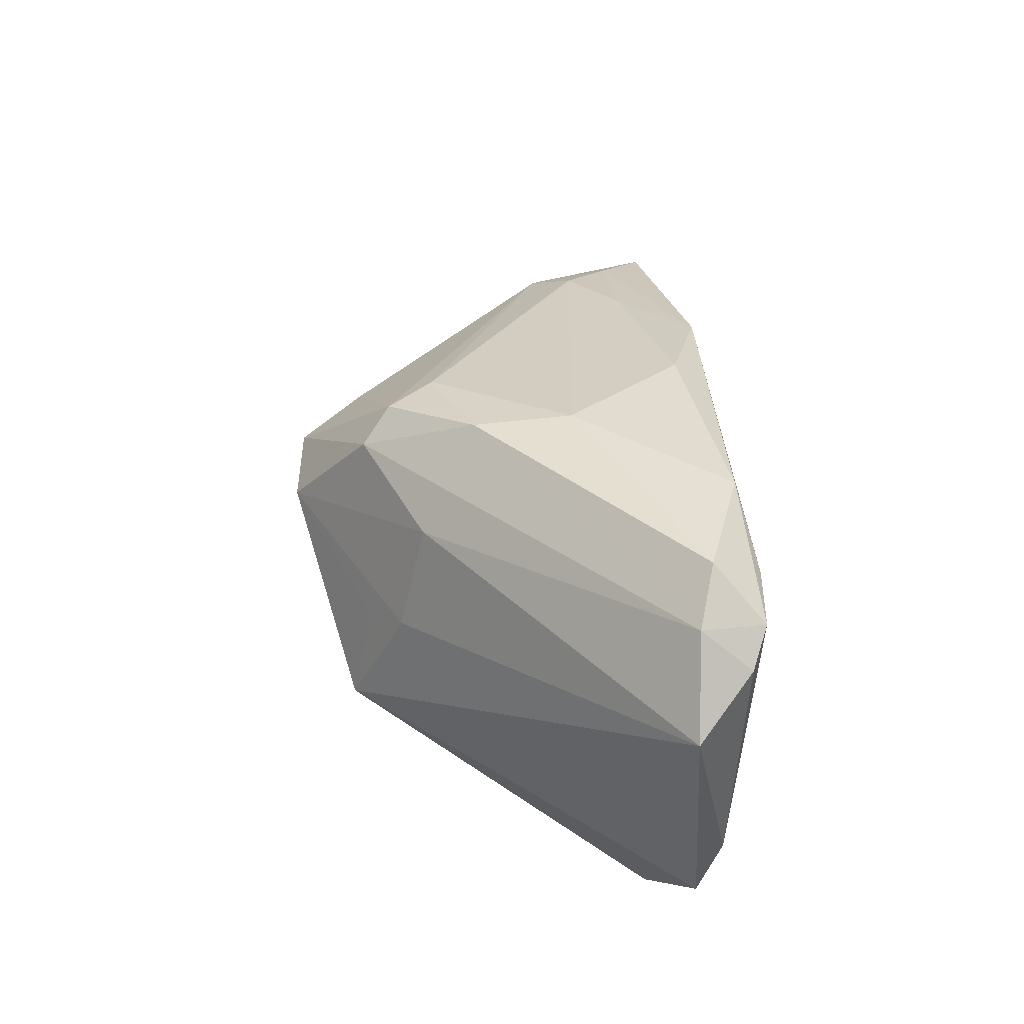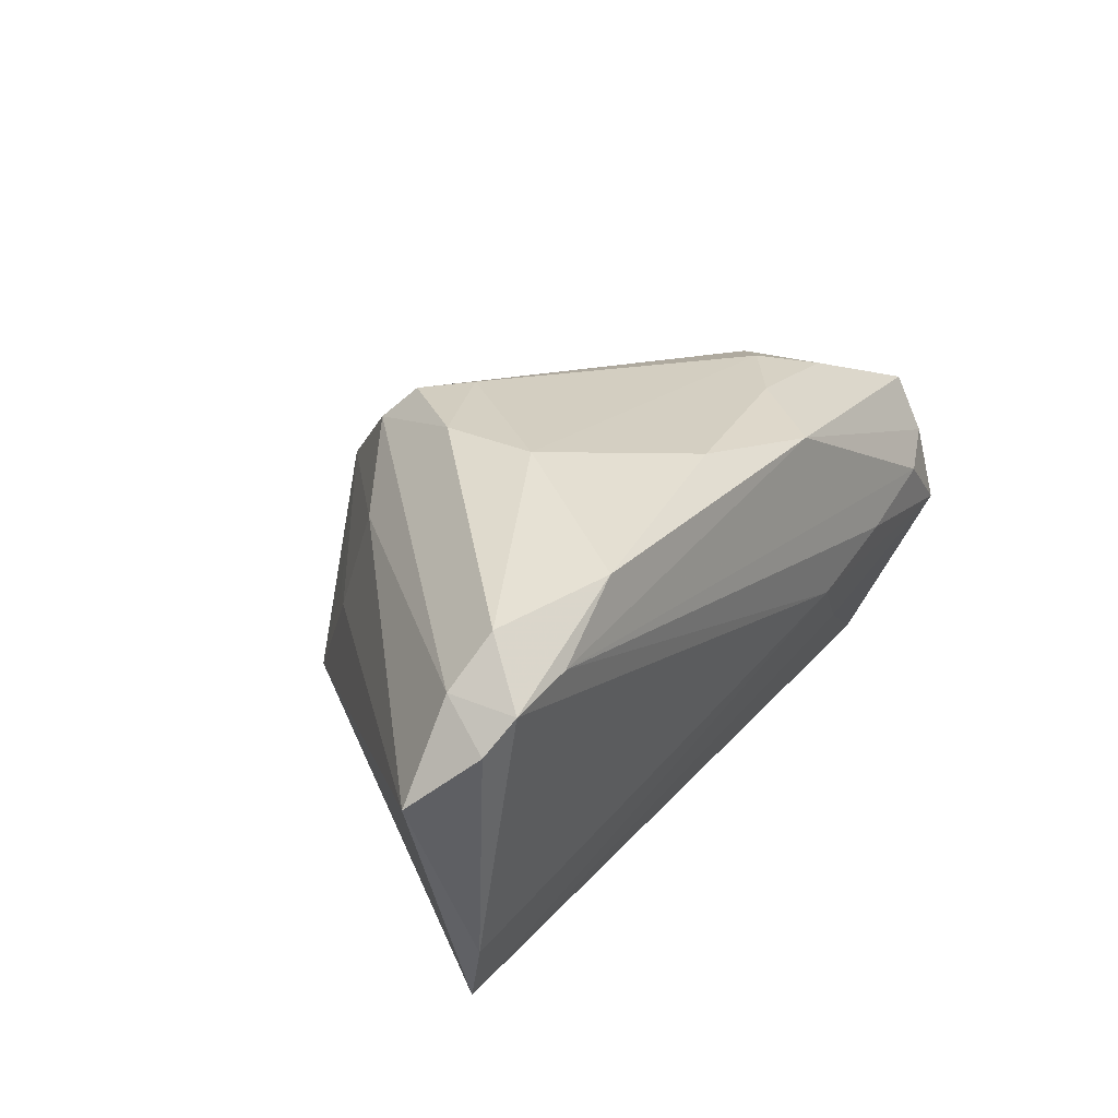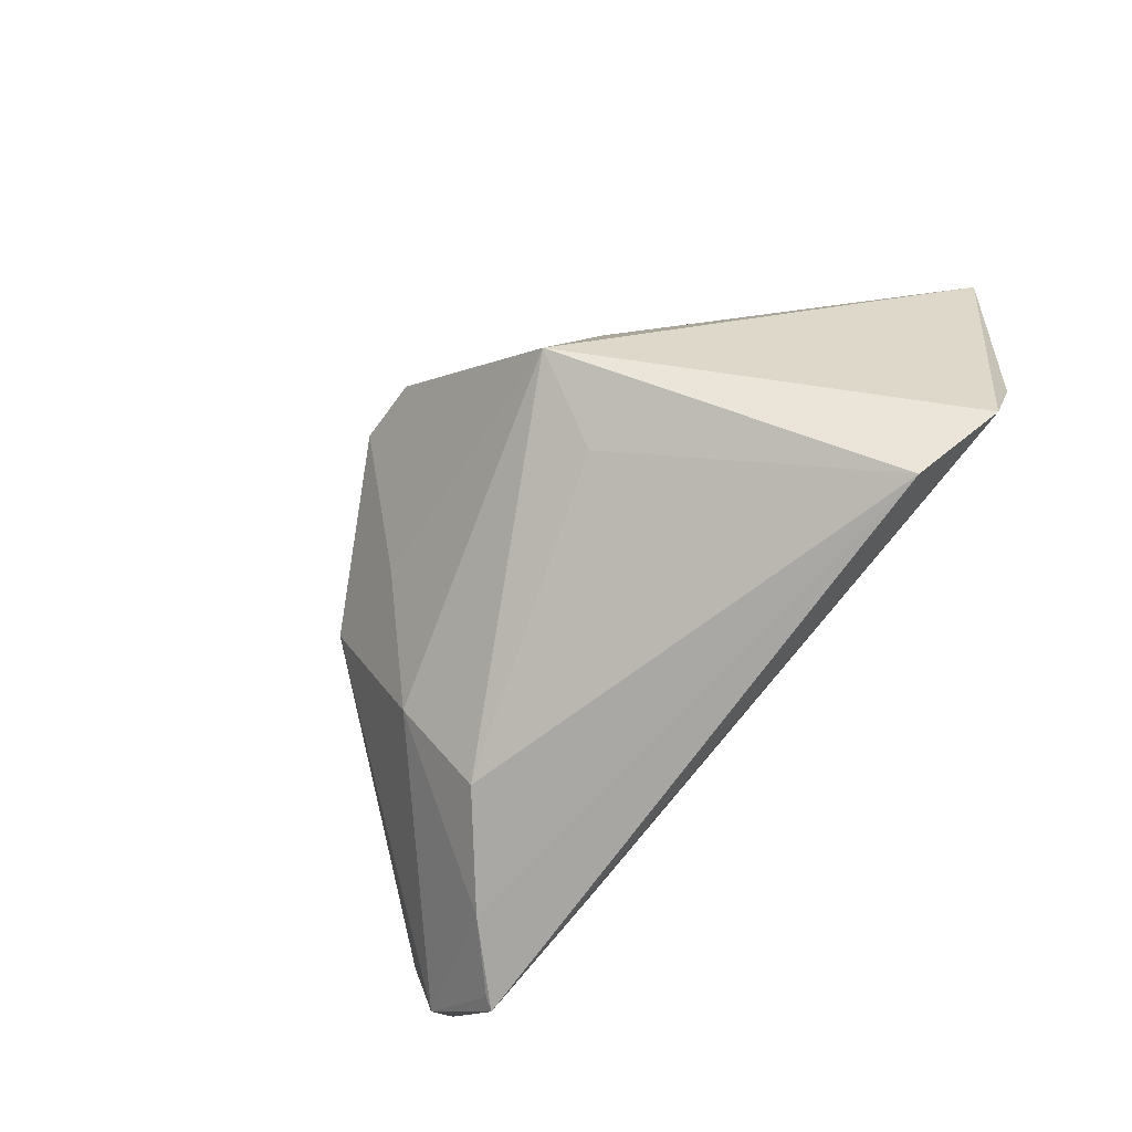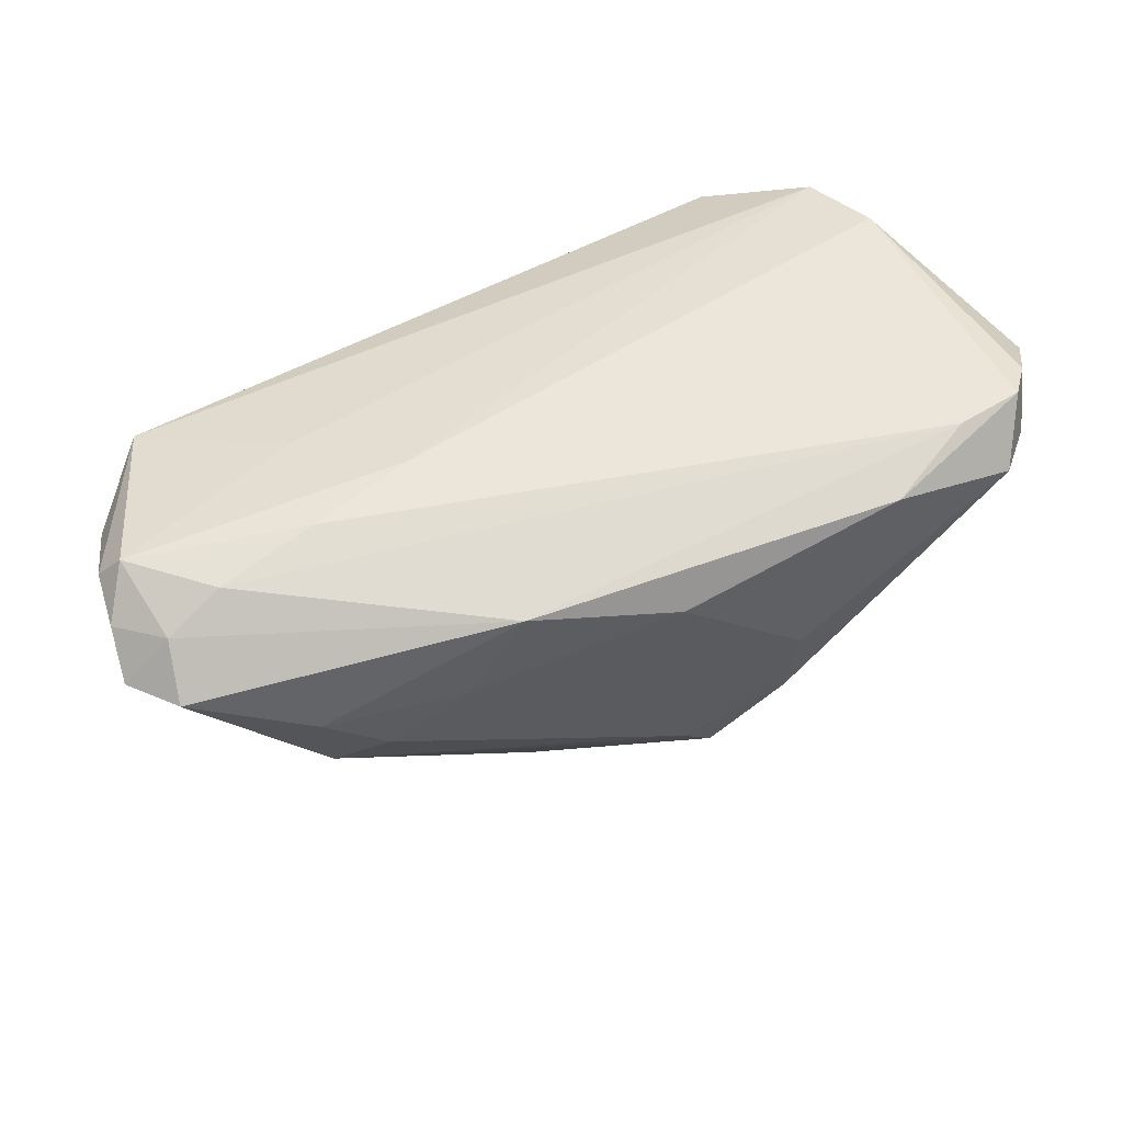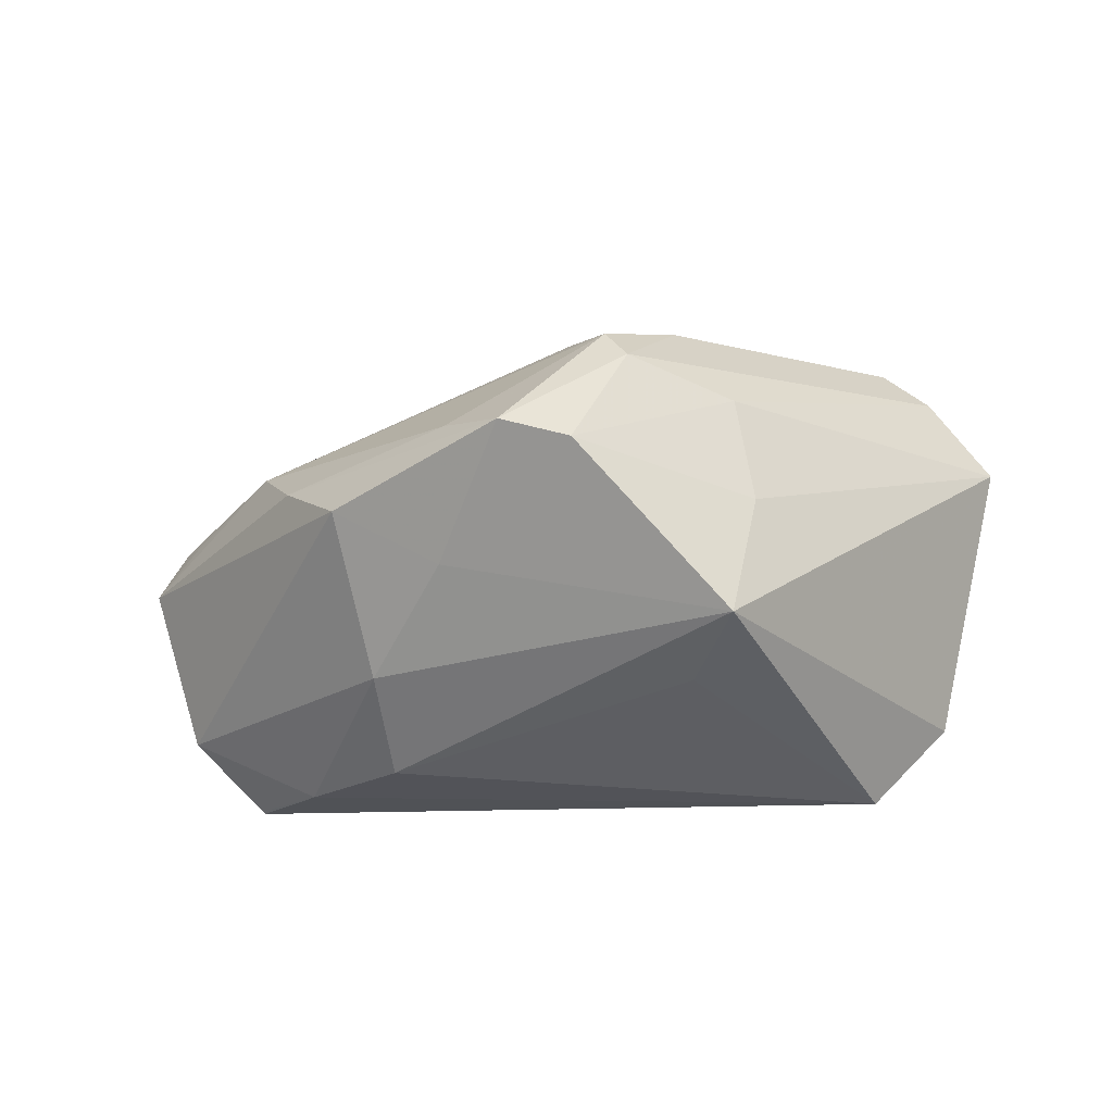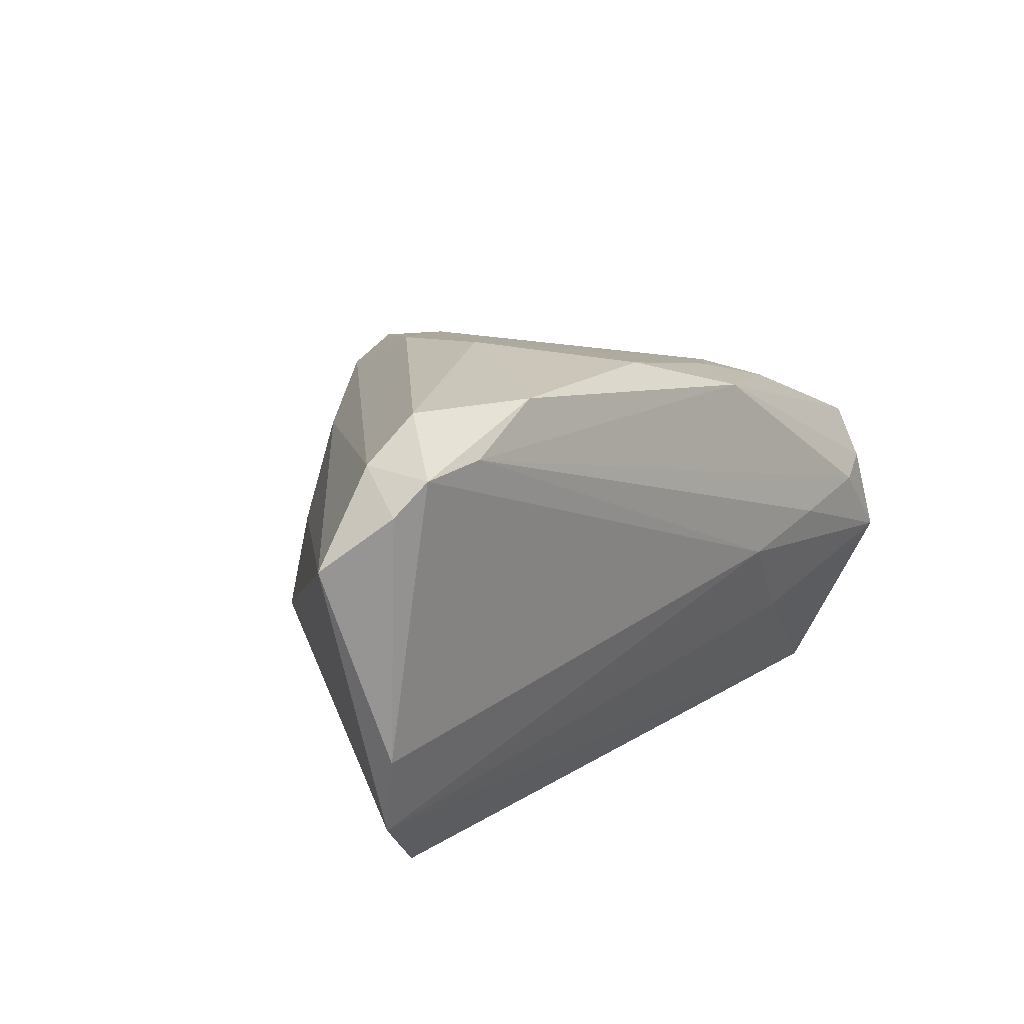
<metadata>
{"format":"obj","ext":"obj","renderer":"f3d","projection":"perspective","resolution":1024,"background":"white","views":[{"elev":40.7,"azim":-89.7,"up":"+Y"},{"elev":38.9,"azim":-54.5,"up":"+Y"},{"elev":-71.2,"azim":-127.6,"up":"+Y"},{"elev":55.1,"azim":148.5,"up":"+Z"},{"elev":-13.4,"azim":-174.2,"up":"+Y"},{"elev":20.9,"azim":-49.4,"up":"+Y"}]}
</metadata>
<code>
v 0.03884 -0.02781 0.01948
v -0.009782 0.01895 -0.01759
v 0.05031 -0.0112 0.02164
v 0.04094 -0.000619 0.02524
v 0.04712 0.005235 0.01352
v -0.02588 0.02665 0.02465
v 0.03108 0.006545 -0.006749
v -0.04771 -0.008623 0.02415
v -0.04624 -0.01829 0.02176
v 0.02561 -0.01462 0.02376
v -0.02373 0.002968 -0.01297
v -0.01951 0.0005266 -0.01701
v 0.05185 -0.005046 0.02091
v 0.03601 0.01101 0.002737
v 0.03066 0.01502 0.007496
v -0.02111 -0.01117 -0.0194
v -0.01459 0.02713 0.006825
v 0.04811 -0.009362 0.02489
v 0.02204 0.0176 0.01391
v -0.05319 0.01376 0.01977
v -0.04784 0.01945 0.02537
v 0.03087 -0.02678 0.01141
v 0.04949 0.00562 0.01776
v -0.04585 0.02332 0.0198
v 0.05319 -0.0001157 0.01732
v 0.02391 0.002138 -0.01545
v 0.03789 -0.02742 0.01805
v -0.004292 0.006821 -0.02682
v -0.0145 0.02563 -0.004333
v 0.04767 0.0003177 0.02225
v 0.00376 0.009133 -0.02647
v -0.03644 0.02298 0.02682
v -0.00264 0.02286 -0.009635
v -0.009911 0.02441 -0.007147
v -0.0403 0.02781 0.02115
v -0.0005127 0.02396 0.01964
v 0.04716 -0.01935 0.01673
v 0.02926 -0.001732 0.02651
v -0.03719 -0.02781 0.01661
v -0.04429 0.02275 0.02682
v 0.03722 0.01233 0.0125
v 0.01062 0.01044 -0.01982
v 0.01548 0.01816 0.02305
v 0.02032 -0.0156 -0.007252
v 0.01925 -0.02524 0.001868
v -0.01636 -0.01684 -0.009515
v 0.01149 -0.004517 -0.01639
v -0.007007 0.02249 -0.01458
v 0.01702 -0.003705 0.02682
v -0.0215 0.01538 -0.01016
f 37 44 26
f 37 1 27
f 39 45 22
f 22 1 39
f 22 27 1
f 45 44 22
f 22 44 37
f 37 27 22
f 3 1 37
f 39 1 9
f 9 8 20
f 49 8 9
f 17 6 36
f 36 15 17
f 29 35 17
f 17 35 6
f 40 8 49
f 6 35 40
f 31 26 47
f 47 26 44
f 48 2 29
f 31 2 48
f 7 26 31
f 25 3 37
f 37 26 25
f 26 7 25
f 49 9 10
f 10 9 1
f 20 8 21
f 8 40 21
f 23 41 43
f 36 6 43
f 16 47 44
f 16 44 45
f 16 9 20
f 39 9 16
f 2 50 24
f 29 2 24
f 24 35 29
f 24 50 20
f 20 21 24
f 24 40 35
f 24 21 40
f 29 17 33
f 33 17 15
f 14 33 15
f 48 33 14
f 14 41 23
f 15 41 14
f 14 25 7
f 1 3 18
f 4 38 18
f 18 10 1
f 49 10 18
f 18 38 49
f 32 38 4
f 32 43 6
f 4 43 32
f 6 40 32
f 32 40 49
f 49 38 32
f 36 43 19
f 19 43 41
f 19 15 36
f 19 41 15
f 31 47 28
f 47 16 28
f 28 2 31
f 28 16 12
f 28 50 2
f 46 45 39
f 39 16 46
f 46 16 45
f 12 16 11
f 11 28 12
f 50 28 11
f 20 50 11
f 11 16 20
f 34 48 29
f 29 33 34
f 34 33 48
f 31 48 42
f 48 14 42
f 42 7 31
f 42 14 7
f 23 25 5
f 5 14 23
f 25 14 5
f 3 25 13
f 13 18 3
f 18 13 30
f 4 18 30
f 30 25 23
f 30 13 25
f 23 43 30
f 30 43 4

</code>
